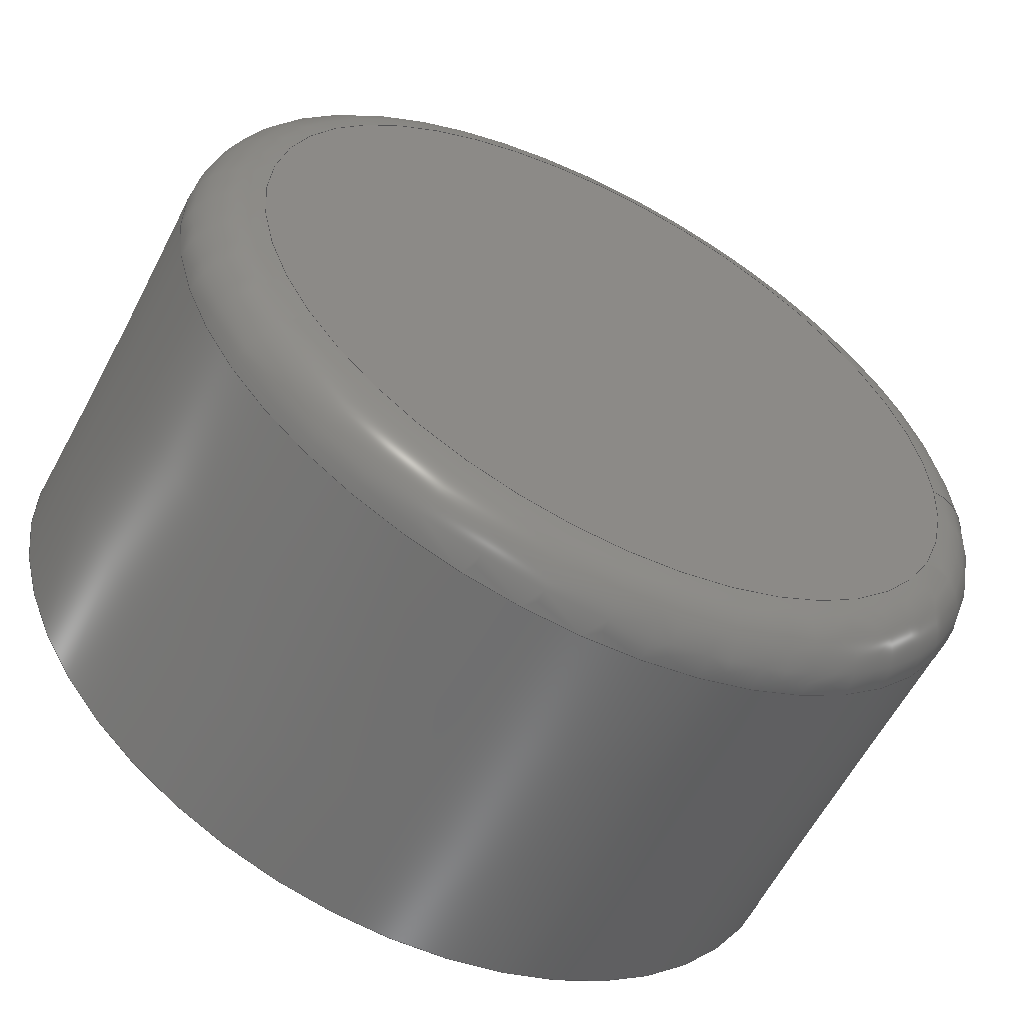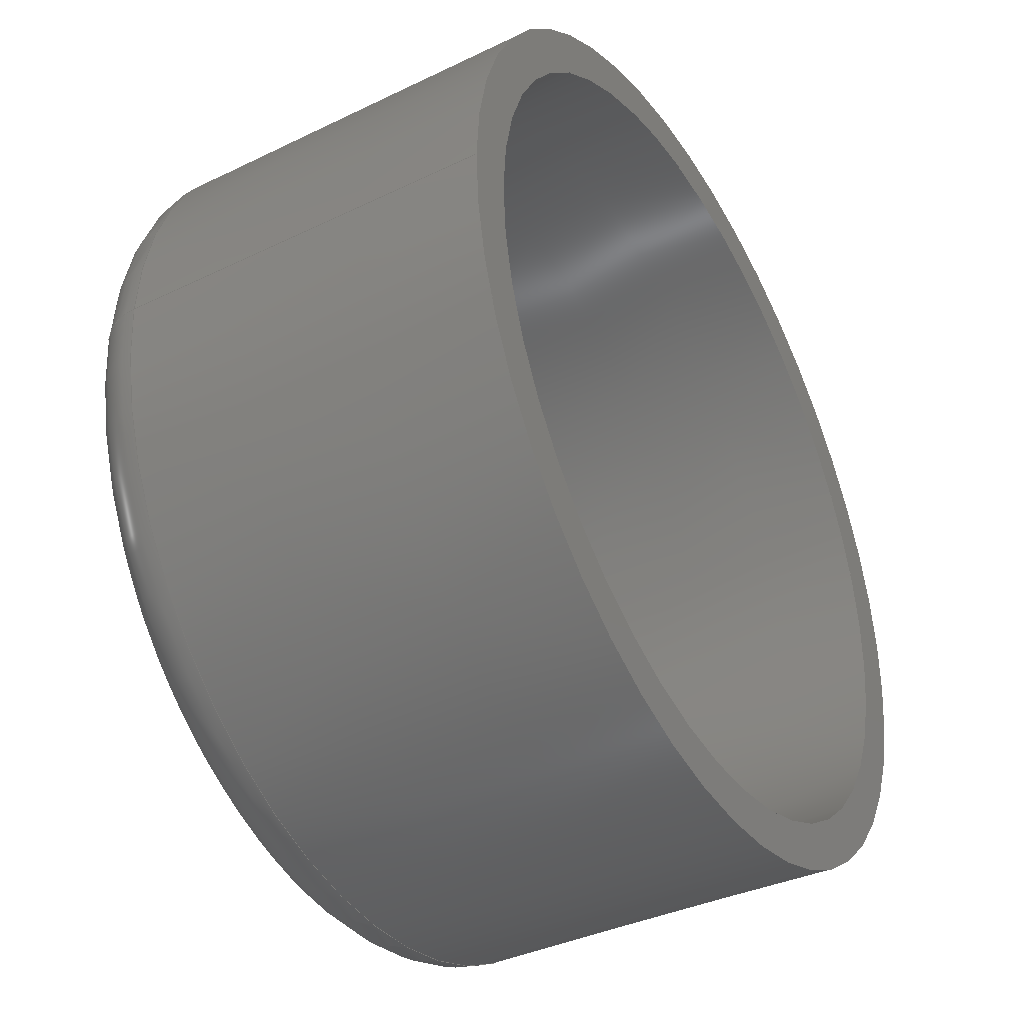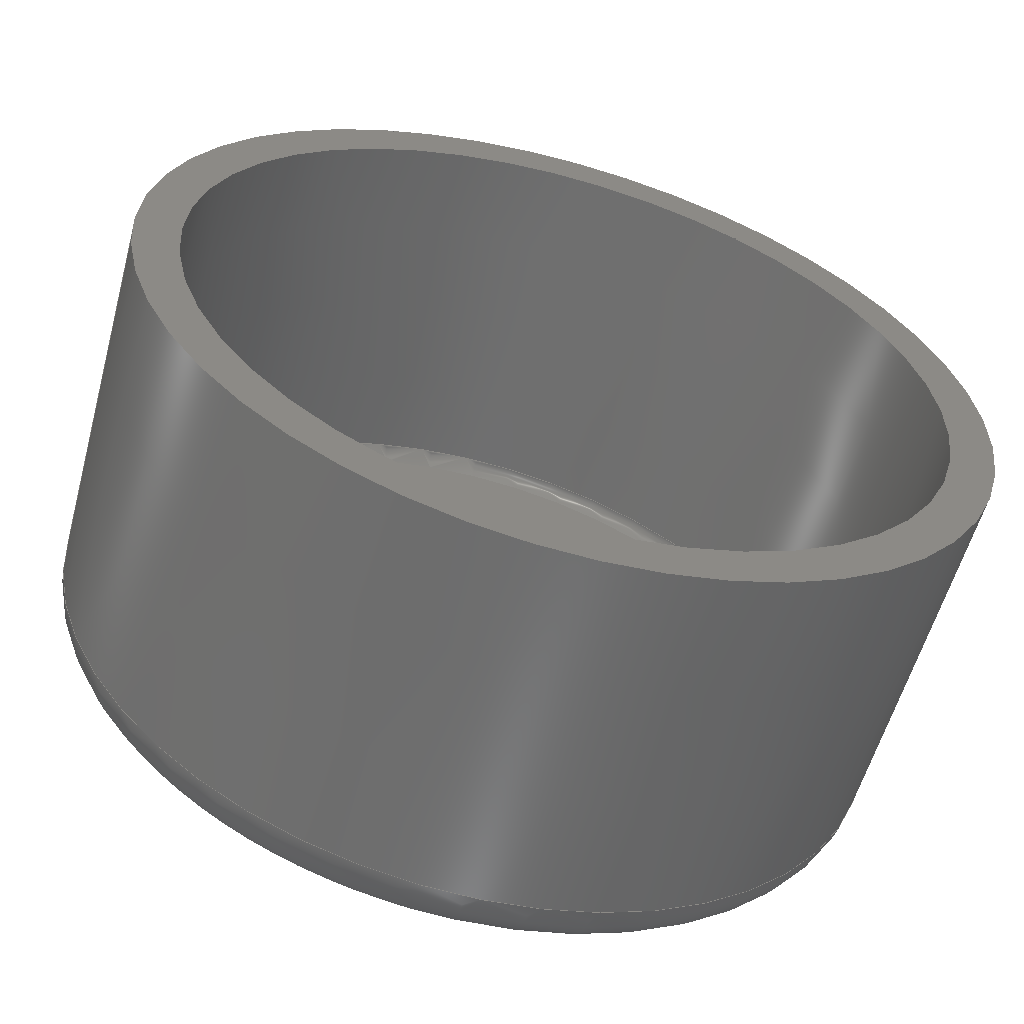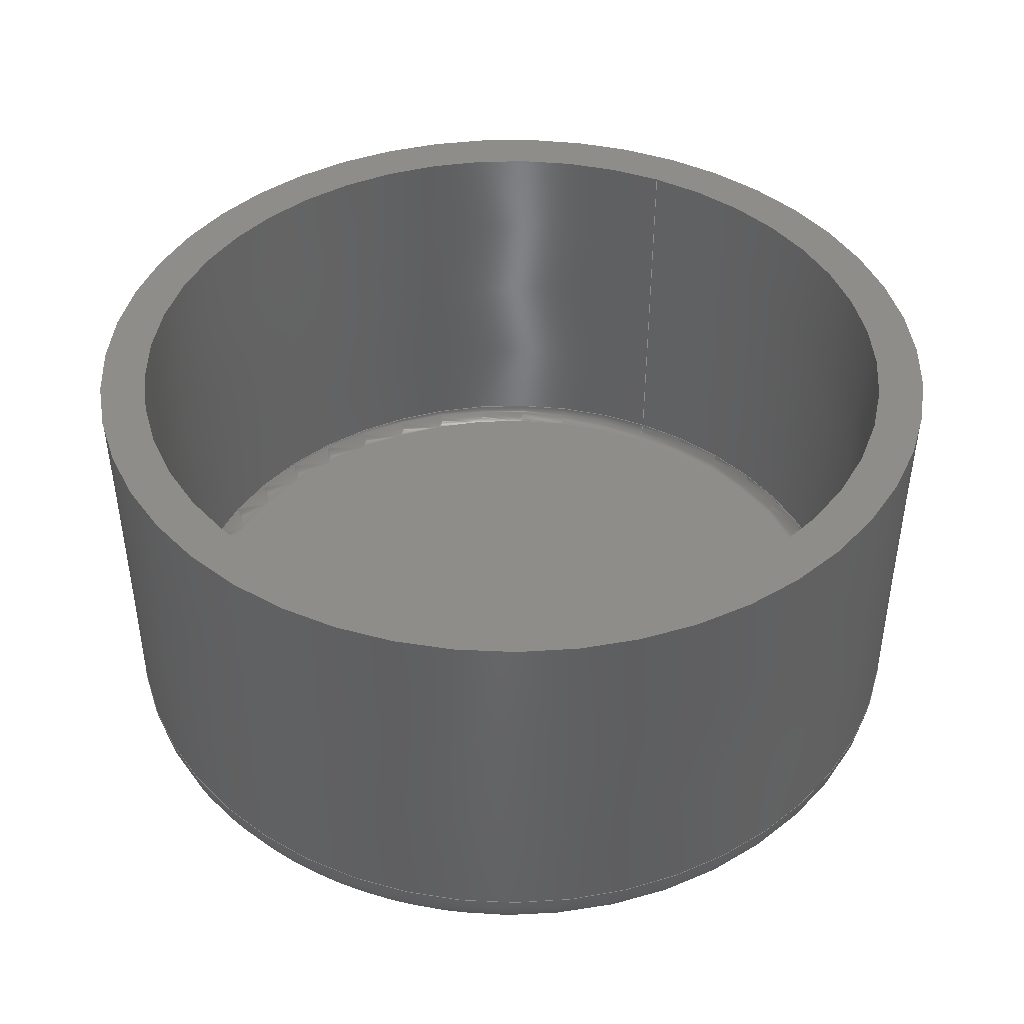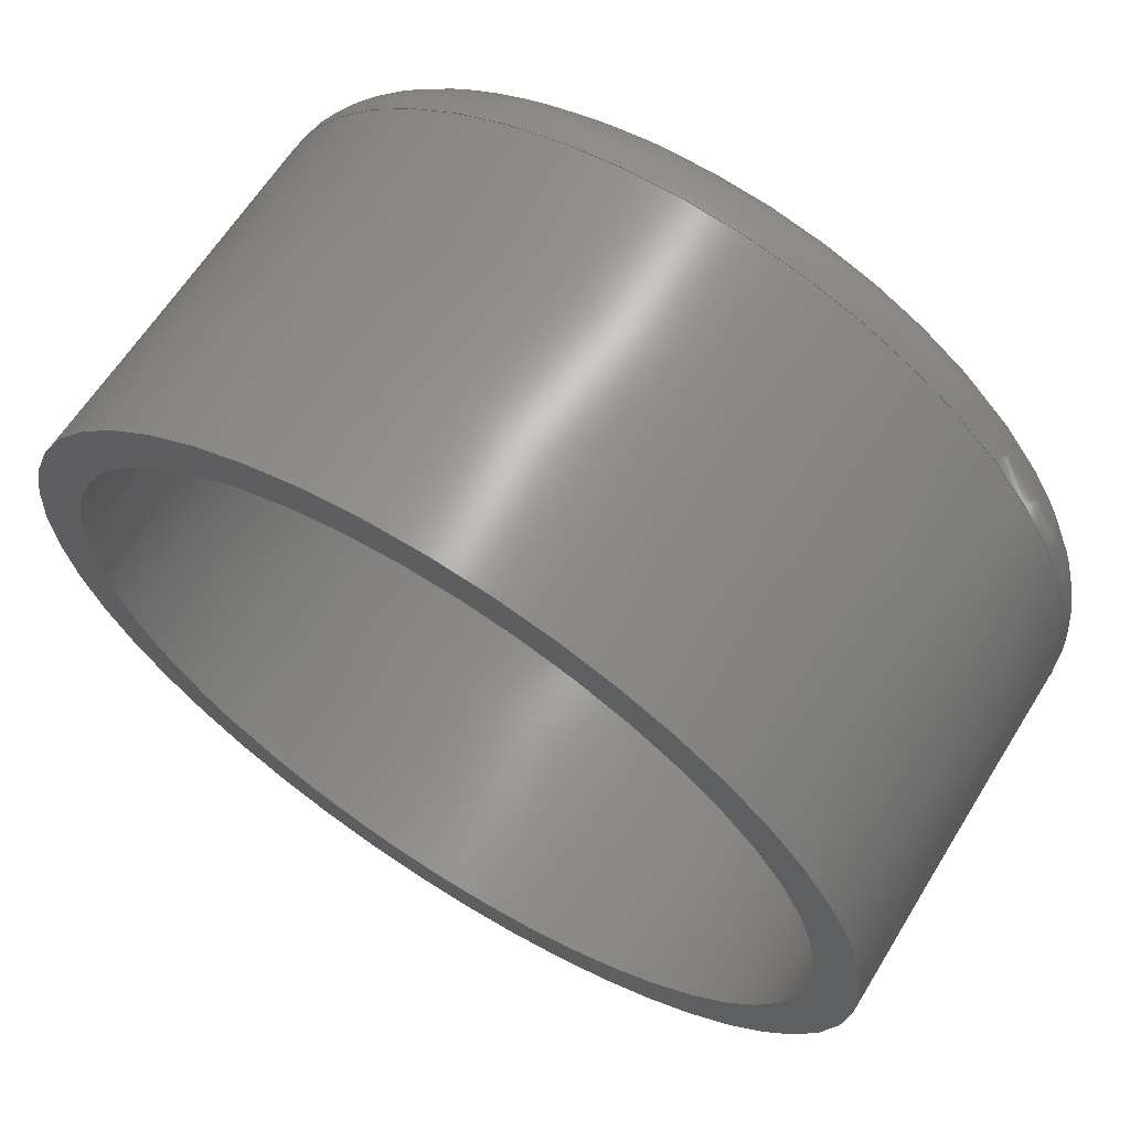
<metadata>
{"format":"step","ext":"step","renderer":"f3d","projection":"perspective","resolution":1024,"background":"white","views":[{"elev":-57.9,"azim":152.9,"up":"+Y"},{"elev":-40.1,"azim":-59.9,"up":"+Y"},{"elev":-60.0,"azim":-15.7,"up":"+Y"},{"elev":41.8,"azim":116.2,"up":"+Z"},{"elev":65.5,"azim":32.3,"up":"+Y"}]}
</metadata>
<code>
ISO-10303-21;
DATA;
#1 = MECHANICAL_DESIGN_GEOMETRIC_PRESENTATION_REPRESENTATION( ' ', ( #7, #8, #9, #10, #11, #12, #13 ), #6 );
#2 = PRODUCT_DEFINITION_CONTEXT( '', #14, 'design' );
#3 = APPLICATION_PROTOCOL_DEFINITION( 'international standard', 'automotive_design', 2001, #14 );
#4 = PRODUCT_CATEGORY_RELATIONSHIP( 'NONE', 'NONE', #15, #16 );
#5 = SHAPE_DEFINITION_REPRESENTATION( #17, #18 );
#6 =  ( GEOMETRIC_REPRESENTATION_CONTEXT( 3 )GLOBAL_UNCERTAINTY_ASSIGNED_CONTEXT( ( #19 ) )GLOBAL_UNIT_ASSIGNED_CONTEXT( ( #20, #21, #22 ) )REPRESENTATION_CONTEXT( 'NONE', 'WORKSPACE' ) );
#7 = STYLED_ITEM( '', ( #23 ), #24 );
#8 = STYLED_ITEM( '', ( #25 ), #26 );
#9 = STYLED_ITEM( '', ( #27 ), #28 );
#10 = STYLED_ITEM( '', ( #29 ), #30 );
#11 = STYLED_ITEM( '', ( #31 ), #32 );
#12 = STYLED_ITEM( '', ( #33 ), #34 );
#13 = STYLED_ITEM( '', ( #35 ), #36 );
#14 = APPLICATION_CONTEXT( 'core data for automotive mechanical design processes' );
#15 = PRODUCT_CATEGORY( 'part', 'NONE' );
#16 = PRODUCT_RELATED_PRODUCT_CATEGORY( 'detail', ' ', ( #37 ) );
#17 = PRODUCT_DEFINITION_SHAPE( 'NONE', 'NONE', #38 );
#18 = ADVANCED_BREP_SHAPE_REPRESENTATION( 'Cap', ( #39, #40 ), #6 );
#19 = UNCERTAINTY_MEASURE_WITH_UNIT( LENGTH_MEASURE( 1e-06 ), #20, '', '' );
#20 =  ( CONVERSION_BASED_UNIT( 'METRE', #41 )LENGTH_UNIT(  )NAMED_UNIT( #42 ) );
#21 =  ( NAMED_UNIT( #43 )PLANE_ANGLE_UNIT(  )SI_UNIT( $, .RADIAN. ) );
#22 =  ( NAMED_UNIT( #43 )SI_UNIT( $, .STERADIAN. )SOLID_ANGLE_UNIT(  ) );
#23 = PRESENTATION_STYLE_ASSIGNMENT( ( #44 ) );
#24 = ADVANCED_FACE( '', ( #45, #46 ), #47, .T. );
#25 = PRESENTATION_STYLE_ASSIGNMENT( ( #48 ) );
#26 = ADVANCED_FACE( '', ( #49 ), #50, .F. );
#27 = PRESENTATION_STYLE_ASSIGNMENT( ( #51 ) );
#28 = ADVANCED_FACE( '', ( #52, #53 ), #54, .F. );
#29 = PRESENTATION_STYLE_ASSIGNMENT( ( #55 ) );
#30 = ADVANCED_FACE( '', ( #56, #57 ), #58, .T. );
#31 = PRESENTATION_STYLE_ASSIGNMENT( ( #59 ) );
#32 = ADVANCED_FACE( '', ( #60, #61 ), #62, .F. );
#33 = PRESENTATION_STYLE_ASSIGNMENT( ( #63 ) );
#34 = ADVANCED_FACE( '', ( #64 ), #65, .F. );
#35 = PRESENTATION_STYLE_ASSIGNMENT( ( #66 ) );
#36 = ADVANCED_FACE( '', ( #67, #68 ), #69, .F. );
#37 = PRODUCT( 'Cap', 'Cap', 'PART-Cap-DESC', ( #70 ) );
#38 = PRODUCT_DEFINITION( 'NONE', 'NONE', #71, #2 );
#39 = MANIFOLD_SOLID_BREP( 'Cap', #72 );
#40 = AXIS2_PLACEMENT_3D( '', #73, #74, #75 );
#41 = LENGTH_MEASURE_WITH_UNIT( LENGTH_MEASURE( 1 ), #76 );
#42 = DIMENSIONAL_EXPONENTS( 1, 0, 0, 0, 0, 0, 0 );
#43 = DIMENSIONAL_EXPONENTS( 0, 0, 0, 0, 0, 0, 0 );
#44 = SURFACE_STYLE_USAGE( .BOTH., #77 );
#45 = FACE_OUTER_BOUND( '', #78, .T. );
#46 = FACE_OUTER_BOUND( '', #79, .T. );
#47 = TOROIDAL_SURFACE( '', #80, 0.01896, 0.00305 );
#48 = SURFACE_STYLE_USAGE( .BOTH., #81 );
#49 = FACE_OUTER_BOUND( '', #82, .T. );
#50 = PLANE( '', #83 );
#51 = SURFACE_STYLE_USAGE( .BOTH., #84 );
#52 = FACE_BOUND( '', #85, .T. );
#53 = FACE_OUTER_BOUND( '', #86, .T. );
#54 = PLANE( '', #87 );
#55 = SURFACE_STYLE_USAGE( .BOTH., #88 );
#56 = FACE_OUTER_BOUND( '', #89, .T. );
#57 = FACE_BOUND( '', #90, .T. );
#58 = CONICAL_SURFACE( '', #91, 0.02201, 0.0125 );
#59 = SURFACE_STYLE_USAGE( .BOTH., #92 );
#60 = FACE_OUTER_BOUND( '', #93, .T. );
#61 = FACE_OUTER_BOUND( '', #94, .T. );
#62 = TOROIDAL_SURFACE( '', #95, 0.01896, 0.00075 );
#63 = SURFACE_STYLE_USAGE( .BOTH., #96 );
#64 = FACE_OUTER_BOUND( '', #97, .T. );
#65 = PLANE( '', #98 );
#66 = SURFACE_STYLE_USAGE( .BOTH., #99 );
#67 = FACE_BOUND( '', #100, .T. );
#68 = FACE_OUTER_BOUND( '', #101, .T. );
#69 = CONICAL_SURFACE( '', #102, 0.01995, 0.0125 );
#70 = PRODUCT_CONTEXT( '', #14, 'mechanical' );
#71 = PRODUCT_DEFINITION_FORMATION_WITH_SPECIFIED_SOURCE( ' ', 'NONE', #37, .NOT_KNOWN. );
#72 = CLOSED_SHELL( '', ( #24, #34, #26, #30, #28, #36, #32 ) );
#73 = CARTESIAN_POINT( '', ( 0, 0, 0 ) );
#74 = DIRECTION( '', ( 0, 0, 1 ) );
#75 = DIRECTION( '', ( 1, 0, 0 ) );
#76 =  ( LENGTH_UNIT(  )NAMED_UNIT( #42 )SI_UNIT( $, .METRE. ) );
#77 = SURFACE_SIDE_STYLE( '', ( #103 ) );
#78 = EDGE_LOOP( '', ( #104 ) );
#79 = EDGE_LOOP( '', ( #105 ) );
#80 = AXIS2_PLACEMENT_3D( '', #106, #107, #108 );
#81 = SURFACE_SIDE_STYLE( '', ( #109 ) );
#82 = EDGE_LOOP( '', ( #110 ) );
#83 = AXIS2_PLACEMENT_3D( '', #111, #112, #113 );
#84 = SURFACE_SIDE_STYLE( '', ( #114 ) );
#85 = EDGE_LOOP( '', ( #115 ) );
#86 = EDGE_LOOP( '', ( #116 ) );
#87 = AXIS2_PLACEMENT_3D( '', #117, #118, #119 );
#88 = SURFACE_SIDE_STYLE( '', ( #120 ) );
#89 = EDGE_LOOP( '', ( #121 ) );
#90 = EDGE_LOOP( '', ( #122 ) );
#91 = AXIS2_PLACEMENT_3D( '', #123, #124, #125 );
#92 = SURFACE_SIDE_STYLE( '', ( #126 ) );
#93 = EDGE_LOOP( '', ( #127 ) );
#94 = EDGE_LOOP( '', ( #128 ) );
#95 = AXIS2_PLACEMENT_3D( '', #129, #130, #131 );
#96 = SURFACE_SIDE_STYLE( '', ( #132 ) );
#97 = EDGE_LOOP( '', ( #133 ) );
#98 = AXIS2_PLACEMENT_3D( '', #134, #135, #136 );
#99 = SURFACE_SIDE_STYLE( '', ( #137 ) );
#100 = EDGE_LOOP( '', ( #138 ) );
#101 = EDGE_LOOP( '', ( #139 ) );
#102 = AXIS2_PLACEMENT_3D( '', #140, #141, #142 );
#103 = SURFACE_STYLE_FILL_AREA( #143 );
#104 = ORIENTED_EDGE( '', *, *, #144, .F. );
#105 = ORIENTED_EDGE( '', *, *, #145, .T. );
#106 = CARTESIAN_POINT( '', ( -0.000989, 3.735e-19, 0.00305 ) );
#107 = DIRECTION( '', ( 0, 1.225e-16, 1 ) );
#108 = DIRECTION( '', ( -1, 0, 0 ) );
#109 = SURFACE_STYLE_FILL_AREA( #146 );
#110 = ORIENTED_EDGE( '', *, *, #147, .T. );
#111 = CARTESIAN_POINT( '', ( -0.01847, 2.817e-19, 0.0023 ) );
#112 = DIRECTION( '', ( 0, -1.225e-16, -1 ) );
#113 = DIRECTION( '', ( 1, 0, 0 ) );
#114 = SURFACE_STYLE_FILL_AREA( #148 );
#115 = ORIENTED_EDGE( '', *, *, #149, .F. );
#116 = ORIENTED_EDGE( '', *, *, #150, .T. );
#117 = CARTESIAN_POINT( '', ( -0.02209, 2.715e-18, 0.02217 ) );
#118 = DIRECTION( '', ( 0, -1.225e-16, -1 ) );
#119 = DIRECTION( '', ( 1, 0, 0 ) );
#120 = SURFACE_STYLE_FILL_AREA( #151 );
#121 = ORIENTED_EDGE( '', *, *, #150, .F. );
#122 = ORIENTED_EDGE( '', *, *, #144, .T. );
#123 = CARTESIAN_POINT( '', ( -0.000989, 3.735e-19, 0.00305 ) );
#124 = DIRECTION( '', ( 0, 1.225e-16, 1 ) );
#125 = DIRECTION( '', ( -1, 0, 0 ) );
#126 = SURFACE_STYLE_FILL_AREA( #152 );
#127 = ORIENTED_EDGE( '', *, *, #153, .T. );
#128 = ORIENTED_EDGE( '', *, *, #147, .F. );
#129 = CARTESIAN_POINT( '', ( -0.000989, 3.735e-19, 0.00305 ) );
#130 = DIRECTION( '', ( 0, 1.225e-16, 1 ) );
#131 = DIRECTION( '', ( -1, 0, 0 ) );
#132 = SURFACE_STYLE_FILL_AREA( #154 );
#133 = ORIENTED_EDGE( '', *, *, #145, .F. );
#134 = CARTESIAN_POINT( '', ( -0.01047, 0, 0 ) );
#135 = DIRECTION( '', ( 0, 1.225e-16, 1 ) );
#136 = DIRECTION( '', ( -1, 0, 0 ) );
#137 = SURFACE_STYLE_FILL_AREA( #155 );
#138 = ORIENTED_EDGE( '', *, *, #153, .F. );
#139 = ORIENTED_EDGE( '', *, *, #149, .T. );
#140 = CARTESIAN_POINT( '', ( -0.000989, 2.715e-18, 0.02217 ) );
#141 = DIRECTION( '', ( 0, 1.225e-16, 1 ) );
#142 = DIRECTION( '', ( -1, 0, 0 ) );
#143 = FILL_AREA_STYLE( '', ( #156 ) );
#144 = EDGE_CURVE( '', #157, #157, #158, .T. );
#145 = EDGE_CURVE( '', #159, #159, #160, .T. );
#146 = FILL_AREA_STYLE( '', ( #161 ) );
#147 = EDGE_CURVE( '', #162, #162, #163, .T. );
#148 = FILL_AREA_STYLE( '', ( #164 ) );
#149 = EDGE_CURVE( '', #165, #165, #166, .T. );
#150 = EDGE_CURVE( '', #167, #167, #168, .T. );
#151 = FILL_AREA_STYLE( '', ( #169 ) );
#152 = FILL_AREA_STYLE( '', ( #170 ) );
#153 = EDGE_CURVE( '', #171, #171, #172, .T. );
#154 = FILL_AREA_STYLE( '', ( #173 ) );
#155 = FILL_AREA_STYLE( '', ( #174 ) );
#156 = FILL_AREA_STYLE_COLOUR( '', #175 );
#157 = VERTEX_POINT( '', #176 );
#158 = CIRCLE( '', #177, 0.02201 );
#159 = VERTEX_POINT( '', #178 );
#160 = CIRCLE( '', #179, 0.01896 );
#161 = FILL_AREA_STYLE_COLOUR( '', #180 );
#162 = VERTEX_POINT( '', #181 );
#163 = CIRCLE( '', #182, 0.01896 );
#164 = FILL_AREA_STYLE_COLOUR( '', #183 );
#165 = VERTEX_POINT( '', #184 );
#166 = CIRCLE( '', #185, 0.01995 );
#167 = VERTEX_POINT( '', #186 );
#168 = CIRCLE( '', #187, 0.02225 );
#169 = FILL_AREA_STYLE_COLOUR( '', #188 );
#170 = FILL_AREA_STYLE_COLOUR( '', #189 );
#171 = VERTEX_POINT( '', #190 );
#172 = CIRCLE( '', #191, 0.01971 );
#173 = FILL_AREA_STYLE_COLOUR( '', #192 );
#174 = FILL_AREA_STYLE_COLOUR( '', #193 );
#175 = COLOUR_RGB( '', 0.6471, 0.6471, 0.6471 );
#176 = CARTESIAN_POINT( '', ( -0.023, 3.735e-19, 0.00305 ) );
#177 = AXIS2_PLACEMENT_3D( '', #194, #195, #196 );
#178 = CARTESIAN_POINT( '', ( -0.01995, 0, 0 ) );
#179 = AXIS2_PLACEMENT_3D( '', #197, #198, #199 );
#180 = COLOUR_RGB( '', 0.6471, 0.6471, 0.6471 );
#181 = CARTESIAN_POINT( '', ( -0.01995, 2.817e-19, 0.0023 ) );
#182 = AXIS2_PLACEMENT_3D( '', #200, #201, #202 );
#183 = COLOUR_RGB( '', 0.6471, 0.6471, 0.6471 );
#184 = CARTESIAN_POINT( '', ( -0.02094, 2.715e-18, 0.02217 ) );
#185 = AXIS2_PLACEMENT_3D( '', #203, #204, #205 );
#186 = CARTESIAN_POINT( '', ( -0.02324, 2.715e-18, 0.02217 ) );
#187 = AXIS2_PLACEMENT_3D( '', #206, #207, #208 );
#188 = COLOUR_RGB( '', 0.6471, 0.6471, 0.6471 );
#189 = COLOUR_RGB( '', 0.6471, 0.6471, 0.6471 );
#190 = CARTESIAN_POINT( '', ( -0.0207, 3.735e-19, 0.00305 ) );
#191 = AXIS2_PLACEMENT_3D( '', #209, #210, #211 );
#192 = COLOUR_RGB( '', 0.6471, 0.6471, 0.6471 );
#193 = COLOUR_RGB( '', 0.6471, 0.6471, 0.6471 );
#194 = CARTESIAN_POINT( '', ( -0.000989, 3.735e-19, 0.00305 ) );
#195 = DIRECTION( '', ( 0, 1.225e-16, 1 ) );
#196 = DIRECTION( '', ( -1, 0, 0 ) );
#197 = CARTESIAN_POINT( '', ( -0.000989, 0, 0 ) );
#198 = DIRECTION( '', ( 0, 1.225e-16, 1 ) );
#199 = DIRECTION( '', ( -1, 0, 0 ) );
#200 = CARTESIAN_POINT( '', ( -0.000989, 2.817e-19, 0.0023 ) );
#201 = DIRECTION( '', ( 0, 1.225e-16, 1 ) );
#202 = DIRECTION( '', ( -1, 0, 0 ) );
#203 = CARTESIAN_POINT( '', ( -0.000989, 2.715e-18, 0.02217 ) );
#204 = DIRECTION( '', ( 0, 1.225e-16, 1 ) );
#205 = DIRECTION( '', ( -1, 0, 0 ) );
#206 = CARTESIAN_POINT( '', ( -0.000989, 2.715e-18, 0.02217 ) );
#207 = DIRECTION( '', ( 0, 1.225e-16, 1 ) );
#208 = DIRECTION( '', ( -1, 0, 0 ) );
#209 = CARTESIAN_POINT( '', ( -0.000989, 3.735e-19, 0.00305 ) );
#210 = DIRECTION( '', ( 0, 1.225e-16, 1 ) );
#211 = DIRECTION( '', ( -1, 0, 0 ) );
ENDSEC;
END-ISO-10303-21;

</code>
